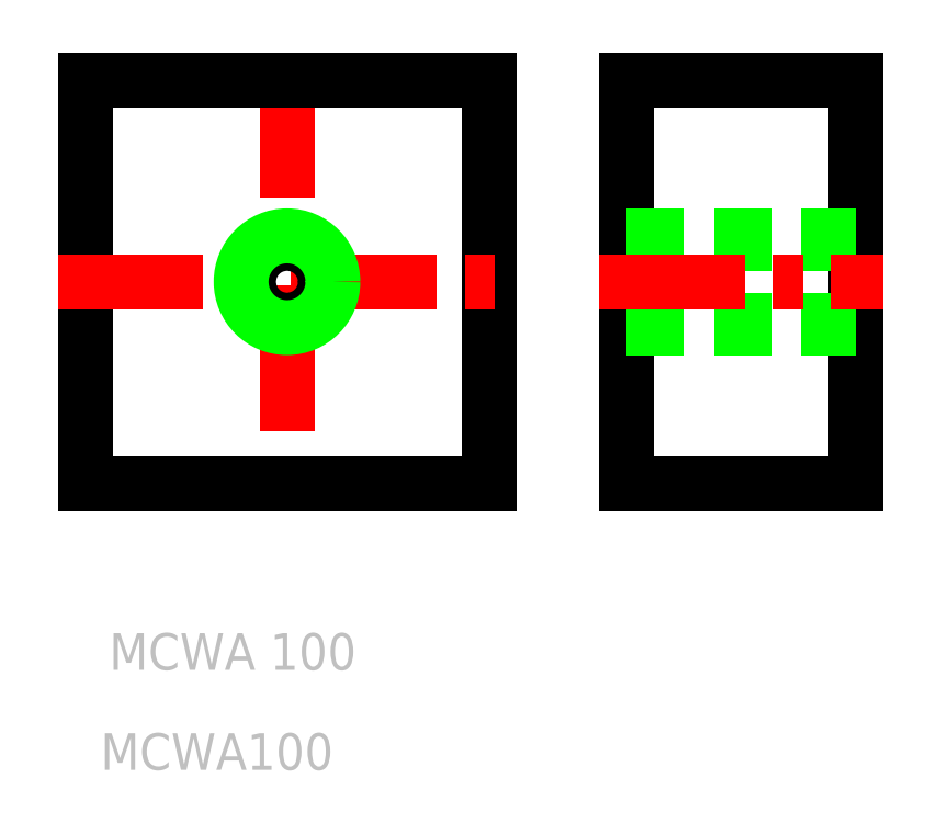
<metadata>
{"format":"dxf","ext":"dxf","renderer":"ezdxf+matplotlib","layout":"modelspace","background":"white","min_lineweight":24,"dpi":150}
</metadata>
<code>
0
SECTION
2
ENTITIES
0
LINE
8
0
10
155.5
20
187.5
30
0
11
155.5
21
143.5
31
0
0
LINE
8
0
10
130.5
20
187.5
30
0
11
130.5
21
143.5
31
0
0
LINE
8
0
10
71.5
20
187.5
30
0
11
71.5
21
143.5
31
0
0
LINE
8
0
10
115.5
20
187.5
30
0
11
115.5
21
143.5
31
0
0
LINE
8
CENTER
10
93.5
20
190.5
30
0
11
93.5
21
140.5
31
0
0
LINE
8
0
10
71.5
20
143.5
30
0
11
115.5
21
143.5
31
0
0
TEXT
8
NOTE
10
73.19
20
112.5
30
0
40
4
1
MCWA100
72
     1
11
85.86
21
111.2
31
0
73
     1
0
TEXT
8
NOTE
10
72.92
20
123.4
30
0
40
4
1
MCWA 100
72
     1
11
87.58
21
122.1
31
0
73
     1
0
LINE
8
0
10
130.5
20
143.5
30
0
11
155.5
21
143.5
31
0
0
LINE
8
0
10
71.5
20
187.5
30
0
11
115.5
21
187.5
31
0
0
LINE
8
CENTER
10
68.5
20
165.5
30
0
11
118.5
21
165.5
31
0
0
LINE
8
0
10
130.5
20
187.5
30
0
11
155.5
21
187.5
31
0
0
LINE
8
0
10
130.5
20
160.5
30
0
11
155.5
21
160.5
31
0
0
LINE
8
0
10
130.5
20
170.5
30
0
11
155.5
21
170.5
31
0
0
LINE
8
0
10
130.5
20
161.3
30
0
11
155.5
21
161.3
31
0
0
LINE
8
0
10
130.5
20
169.7
30
0
11
155.5
21
169.7
31
0
0
LINE
8
CENTER
10
127.5
20
165.5
30
0
11
158.5
21
165.5
31
0
0
CIRCLE
8
0
10
93.5
20
165.5
30
0
40
4.188
0
CIRCLE
8
0
10
93.5
20
165.5
30
0
40
5
0
LINE
8
0
10
136.8
20
169.7
30
0
11
136.8
21
169.7
31
0
0
LINE
8
0
10
143
20
169.7
30
0
11
143
21
169.7
31
0
0
ENDSEC
0
EOF

</code>
